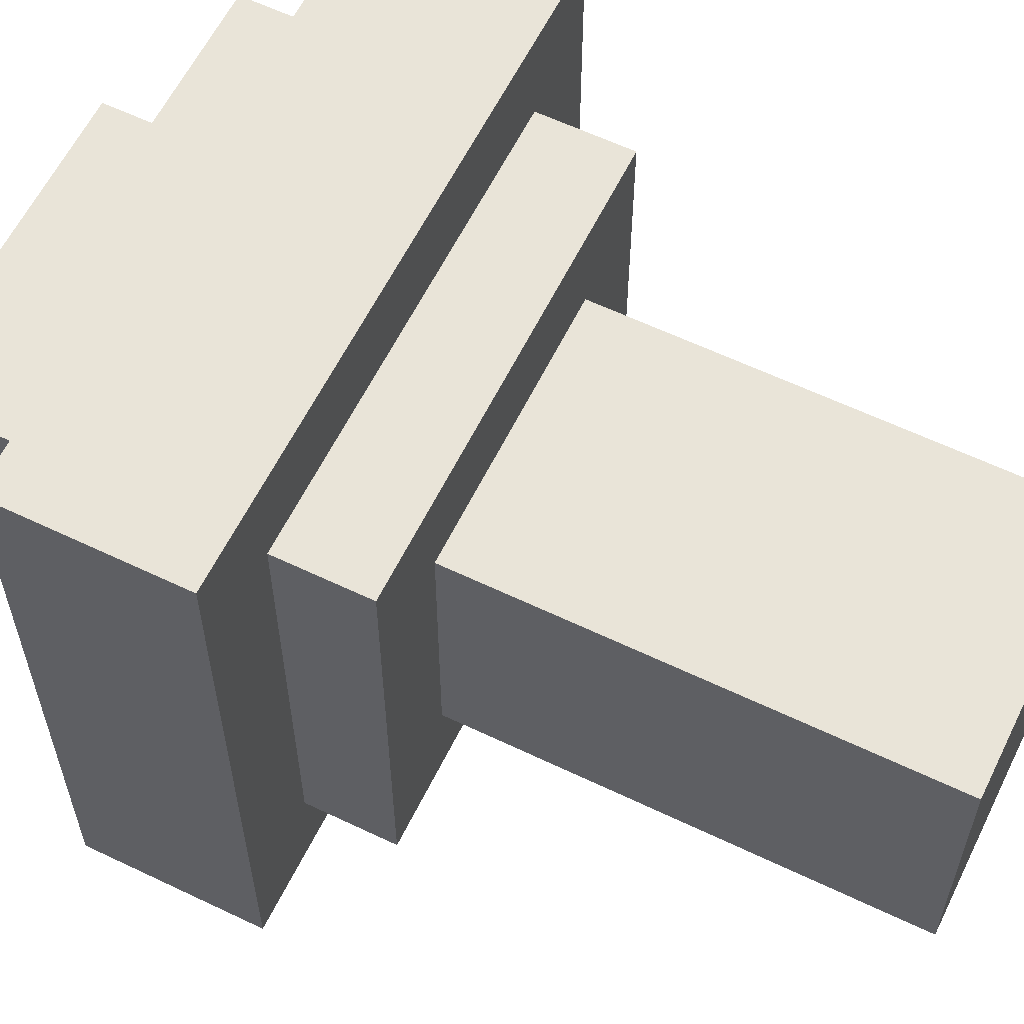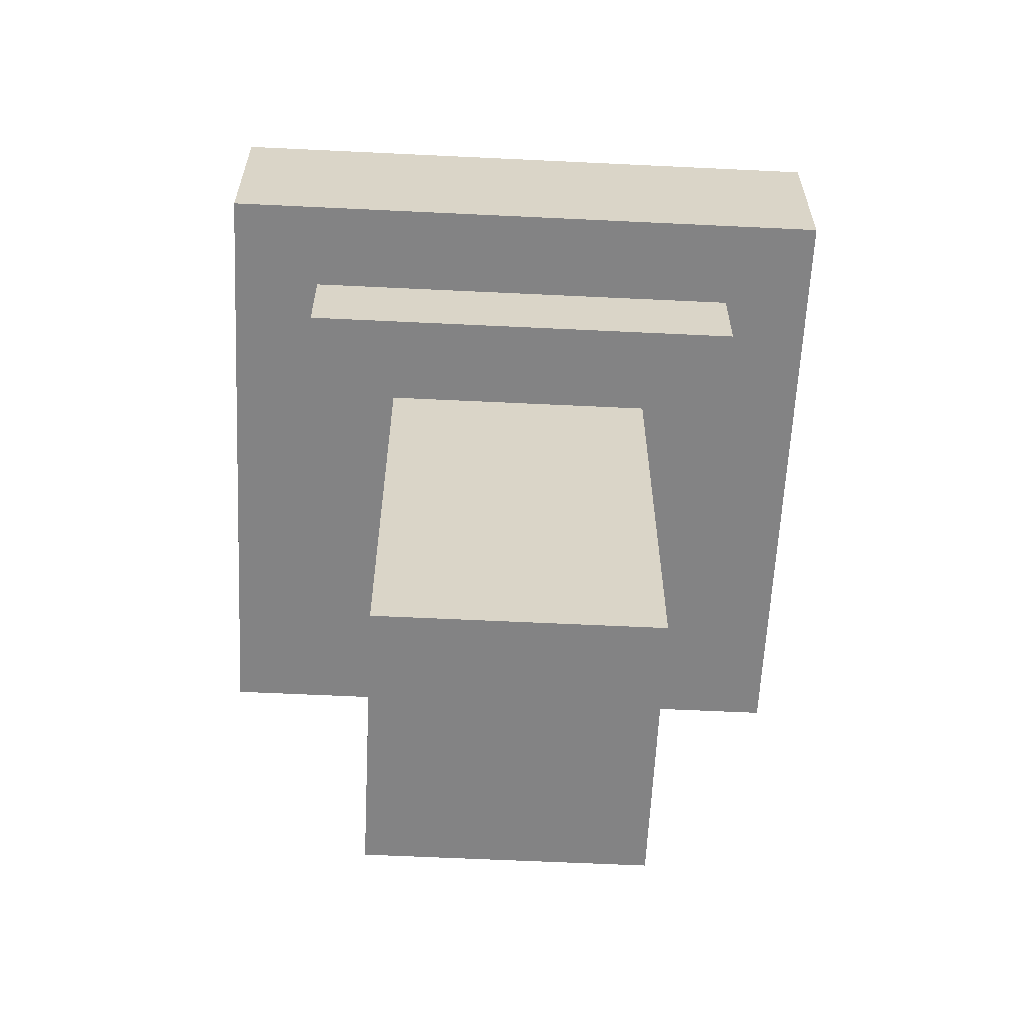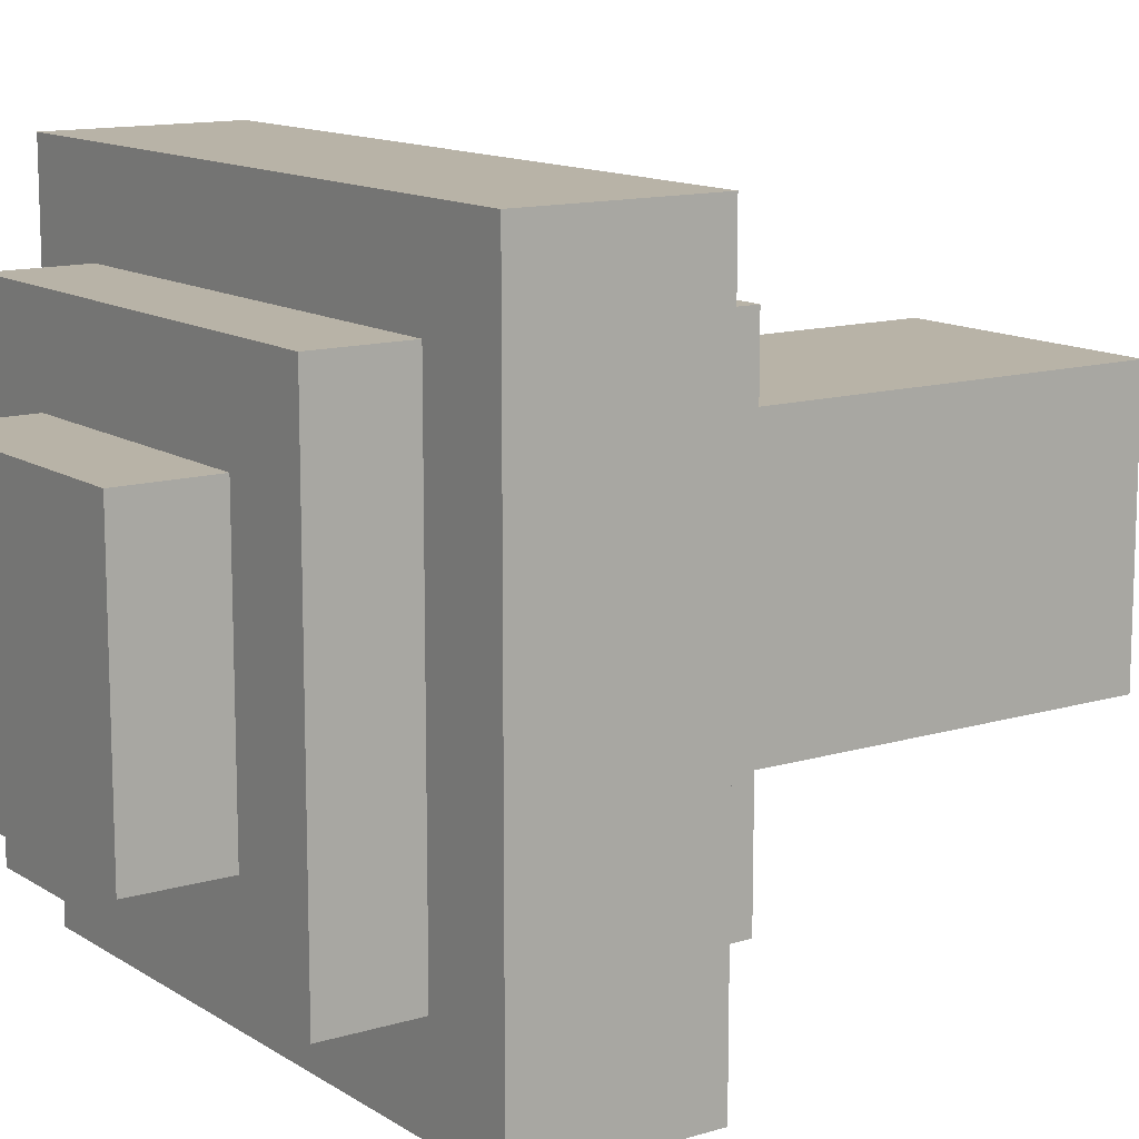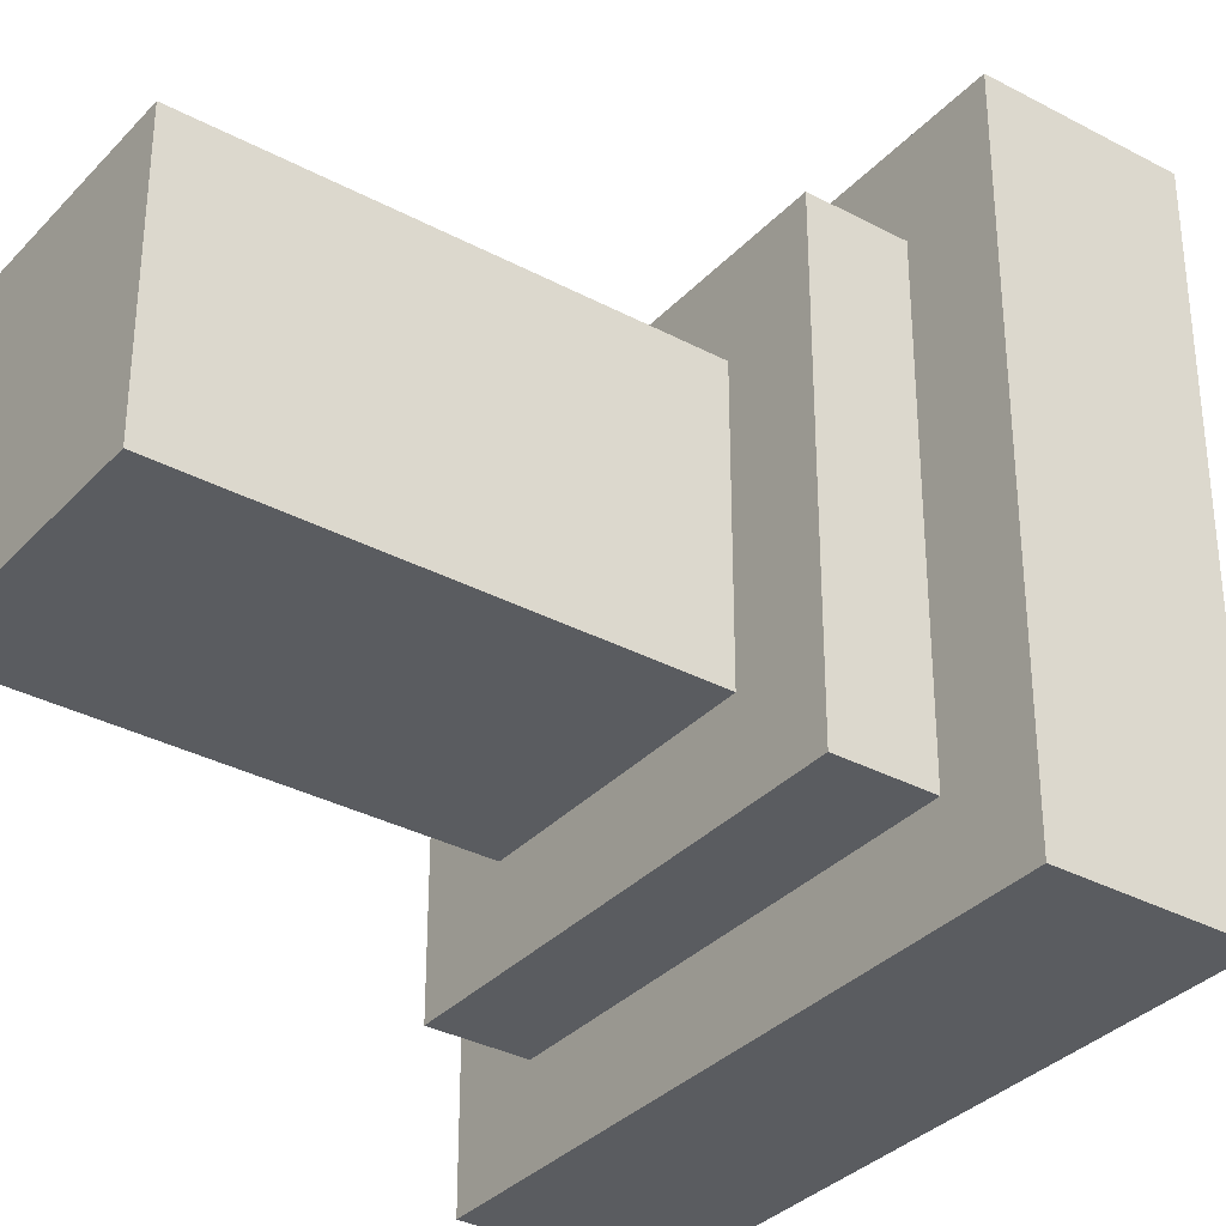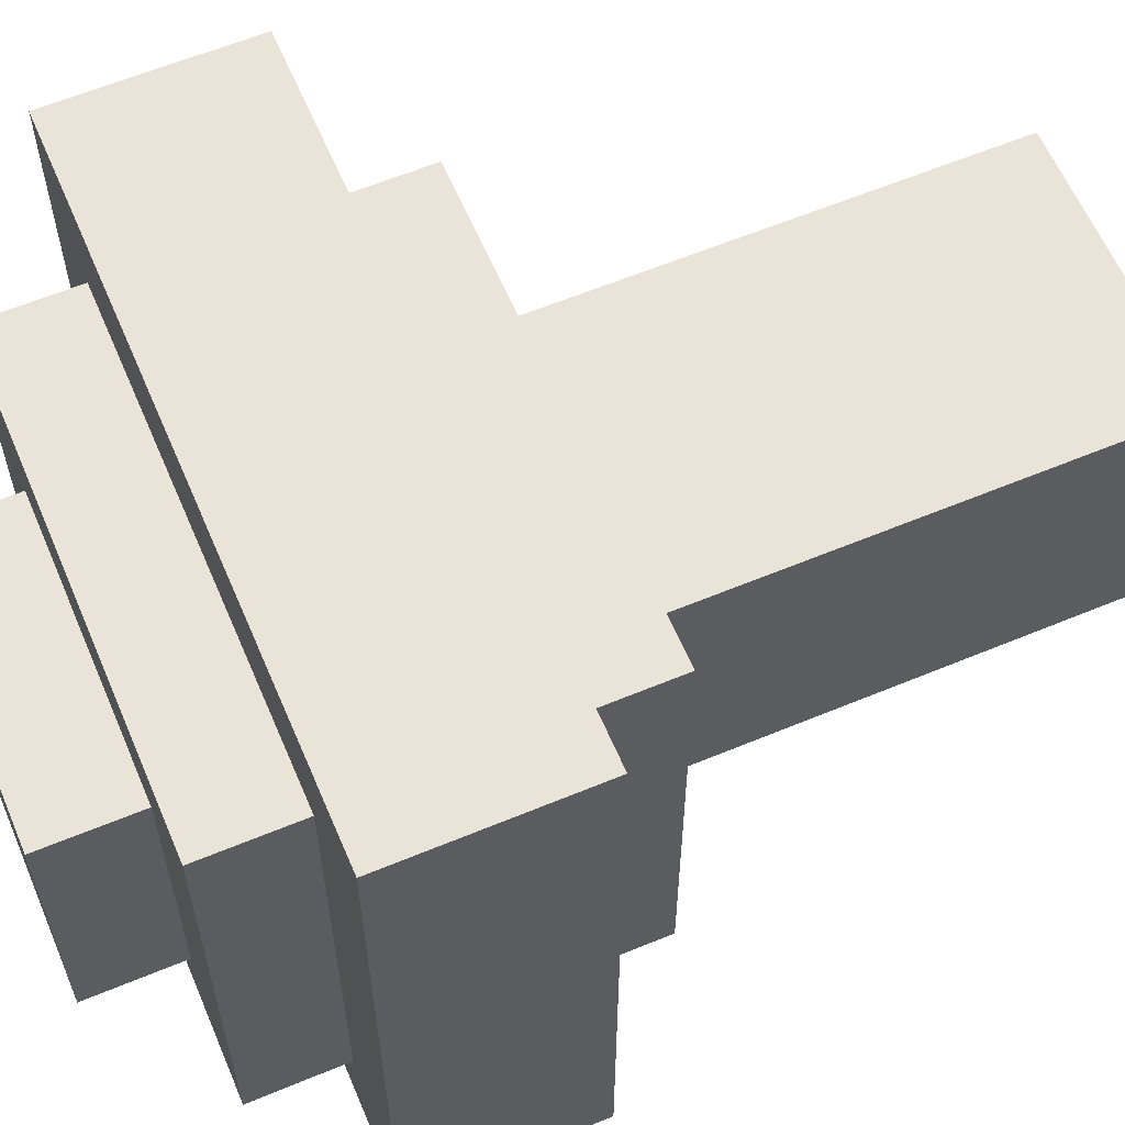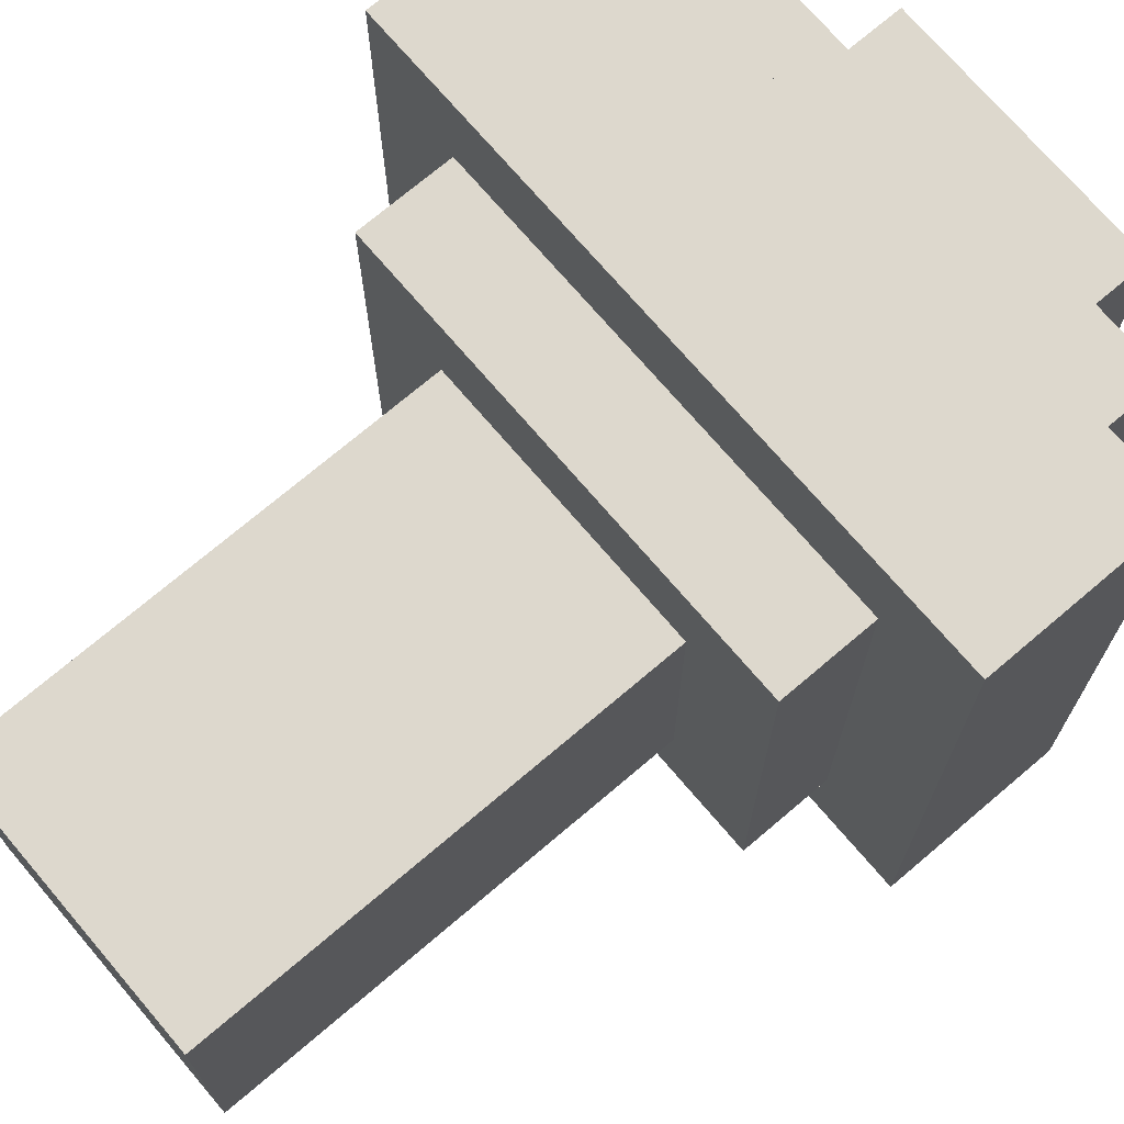
<metadata>
{"format":"obj","ext":"obj","renderer":"f3d","projection":"perspective","resolution":1024,"background":"white","views":[{"elev":60.5,"azim":-63.9,"up":"+Z"},{"elev":-61.1,"azim":-2.8,"up":"+Y"},{"elev":12.7,"azim":-124.9,"up":"+Z"},{"elev":-33.9,"azim":54.1,"up":"+Z"},{"elev":60.9,"azim":-113.0,"up":"+Z"},{"elev":72.1,"azim":49.6,"up":"+Z"}]}
</metadata>
<code>
v 13 16 32
v 13 16 25
v 13 18 32
v 13 18 25
v 14 15 31
v 14 15 26
v 14 16 31
v 14 16 26
v 14 18 31
v 14 18 26
v 14 19 31
v 14 19 26
v 15 10 30
v 15 10 27
v 15 15 30
v 15 15 27
v 15 19 30
v 15 19 27
v 15 20 30
v 15 20 27
v 18 16 30
v 18 16 29
v 18 16 27
v 18 18 30
v 18 18 27
v 18 19 30
v 18 19 27
v 15 16 30
v 15 16 29
v 15 16 27
v 15 18 30
v 15 18 27
v 15 19 30
v 15 19 27
v 18 10 30
v 18 10 29
v 18 10 27
v 18 12 30
v 18 12 29
v 18 15 30
v 18 15 27
v 18 19 30
v 18 19 27
v 18 20 30
v 18 20 27
v 19 15 31
v 19 15 26
v 19 16 31
v 19 16 26
v 19 18 31
v 19 18 26
v 19 19 31
v 19 19 26
v 20 16 32
v 20 16 25
v 20 18 32
v 20 18 25
v 13 16 32
v 13 18 32
v 20 16 32
v 20 18 32
v 14 15 31
v 14 16 31
v 14 18 31
v 14 19 31
v 19 15 31
v 19 16 31
v 19 18 31
v 19 19 31
v 15 10 30
v 15 15 30
v 15 19 30
v 15 20 30
v 17 10 30
v 17 12 30
v 18 10 30
v 18 12 30
v 18 15 30
v 18 19 30
v 18 20 30
v 15 16 27
v 15 18 27
v 15 19 27
v 18 16 27
v 18 18 27
v 18 19 27
v 15 16 30
v 15 18 30
v 15 19 30
v 18 16 30
v 18 18 30
v 18 19 30
v 15 10 27
v 15 15 27
v 15 19 27
v 15 20 27
v 18 10 27
v 18 15 27
v 18 19 27
v 18 20 27
v 14 15 26
v 14 16 26
v 14 18 26
v 14 19 26
v 19 15 26
v 19 16 26
v 19 18 26
v 19 19 26
v 13 16 25
v 13 18 25
v 20 16 25
v 20 18 25
v 15 10 30
v 17 10 30
v 18 10 30
v 17 10 29
v 18 10 29
v 15 10 27
v 18 10 27
v 14 15 31
v 19 15 31
v 15 15 30
v 18 15 30
v 15 15 27
v 18 15 27
v 14 15 26
v 19 15 26
v 13 16 32
v 20 16 32
v 14 16 31
v 19 16 31
v 14 16 26
v 19 16 26
v 13 16 25
v 20 16 25
v 15 19 30
v 18 19 30
v 15 19 27
v 18 19 27
v 15 16 30
v 18 16 30
v 15 16 29
v 18 16 29
v 15 16 27
v 18 16 27
v 13 18 32
v 20 18 32
v 14 18 31
v 19 18 31
v 14 18 26
v 19 18 26
v 13 18 25
v 20 18 25
v 14 19 31
v 19 19 31
v 15 19 30
v 18 19 30
v 15 19 27
v 18 19 27
v 14 19 26
v 19 19 26
v 15 20 30
v 18 20 30
v 15 20 27
v 18 20 27
f 3 2 1
f 4 2 3
f 7 6 5
f 8 6 7
f 11 10 9
f 12 10 11
f 15 14 13
f 16 14 15
f 19 18 17
f 20 18 19
f 24 22 21
f 24 23 22
f 25 23 24
f 26 25 24
f 27 25 26
f 28 29 31
f 29 30 31
f 31 30 32
f 31 32 33
f 33 32 34
f 35 36 38
f 36 37 39
f 38 36 39
f 38 39 40
f 39 37 41
f 40 39 41
f 42 43 44
f 44 43 45
f 46 47 48
f 48 47 49
f 50 51 52
f 52 51 53
f 54 55 56
f 56 55 57
f 60 59 58
f 61 59 60
f 66 63 62
f 67 63 66
f 68 65 64
f 69 65 68
f 74 71 70
f 75 71 74
f 76 75 74
f 77 71 75
f 77 75 76
f 78 71 77
f 79 73 72
f 80 73 79
f 84 82 81
f 85 83 82
f 85 82 84
f 86 83 85
f 87 88 90
f 88 89 91
f 90 88 91
f 91 89 92
f 93 94 97
f 97 94 98
f 95 96 99
f 99 96 100
f 101 102 105
f 105 102 106
f 103 104 107
f 107 104 108
f 109 110 111
f 111 110 112
f 116 114 113
f 116 115 114
f 117 115 116
f 118 116 113
f 118 117 116
f 119 117 118
f 122 121 120
f 123 121 122
f 124 122 120
f 125 121 123
f 126 124 120
f 126 125 124
f 127 121 125
f 127 125 126
f 130 129 128
f 131 129 130
f 132 130 128
f 133 129 131
f 134 132 128
f 134 133 132
f 135 129 133
f 135 133 134
f 138 137 136
f 139 137 138
f 140 141 142
f 142 141 143
f 142 143 144
f 144 143 145
f 146 147 148
f 148 147 149
f 146 148 150
f 149 147 151
f 146 150 152
f 150 151 152
f 151 147 153
f 152 151 153
f 154 155 156
f 156 155 157
f 154 156 158
f 157 155 159
f 154 158 160
f 158 159 160
f 159 155 161
f 160 159 161
f 162 163 164
f 164 163 165

</code>
